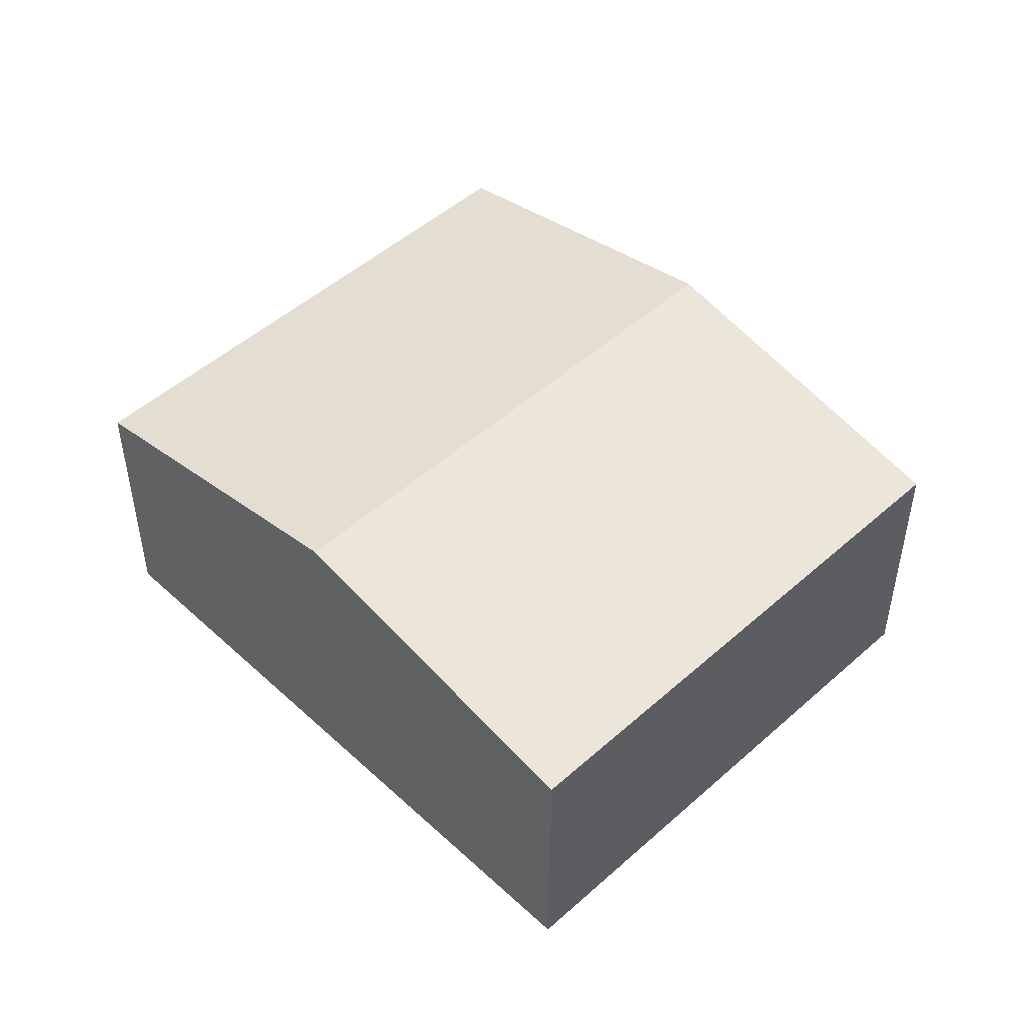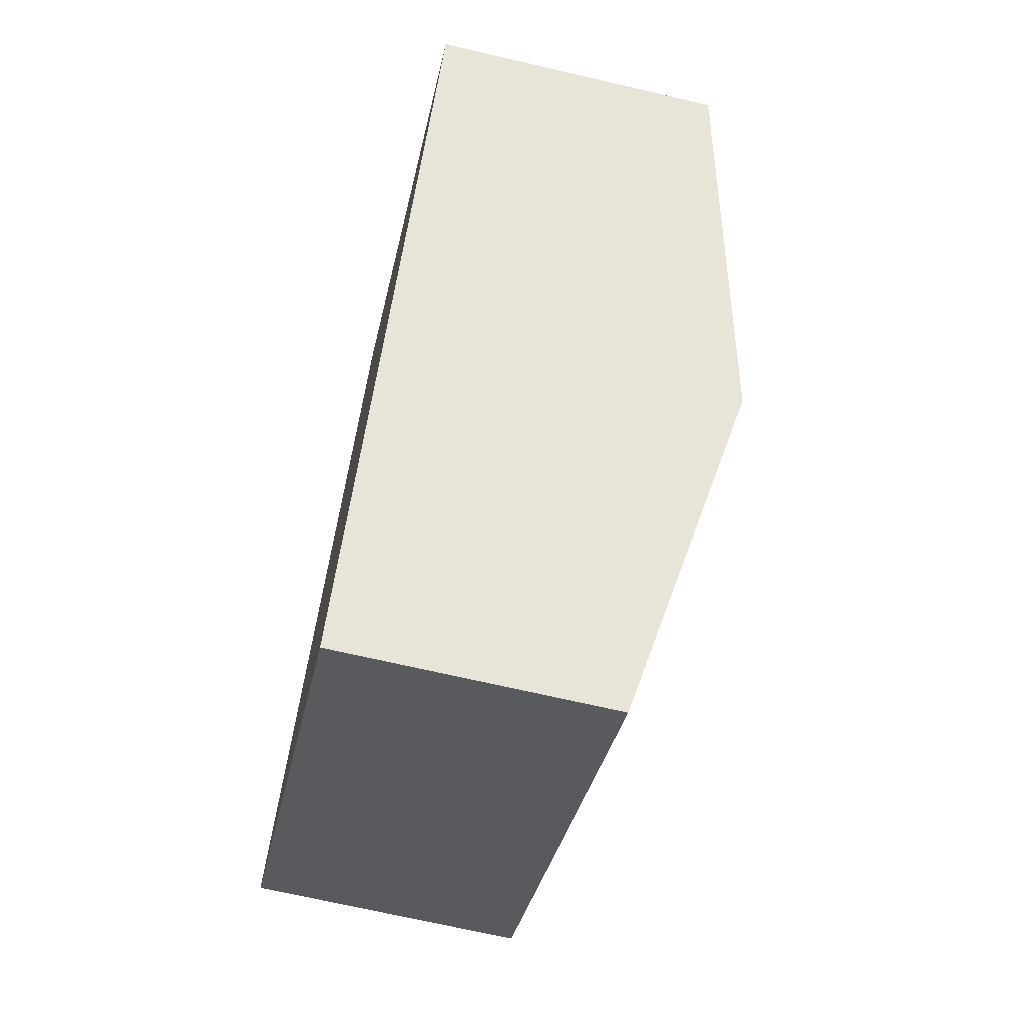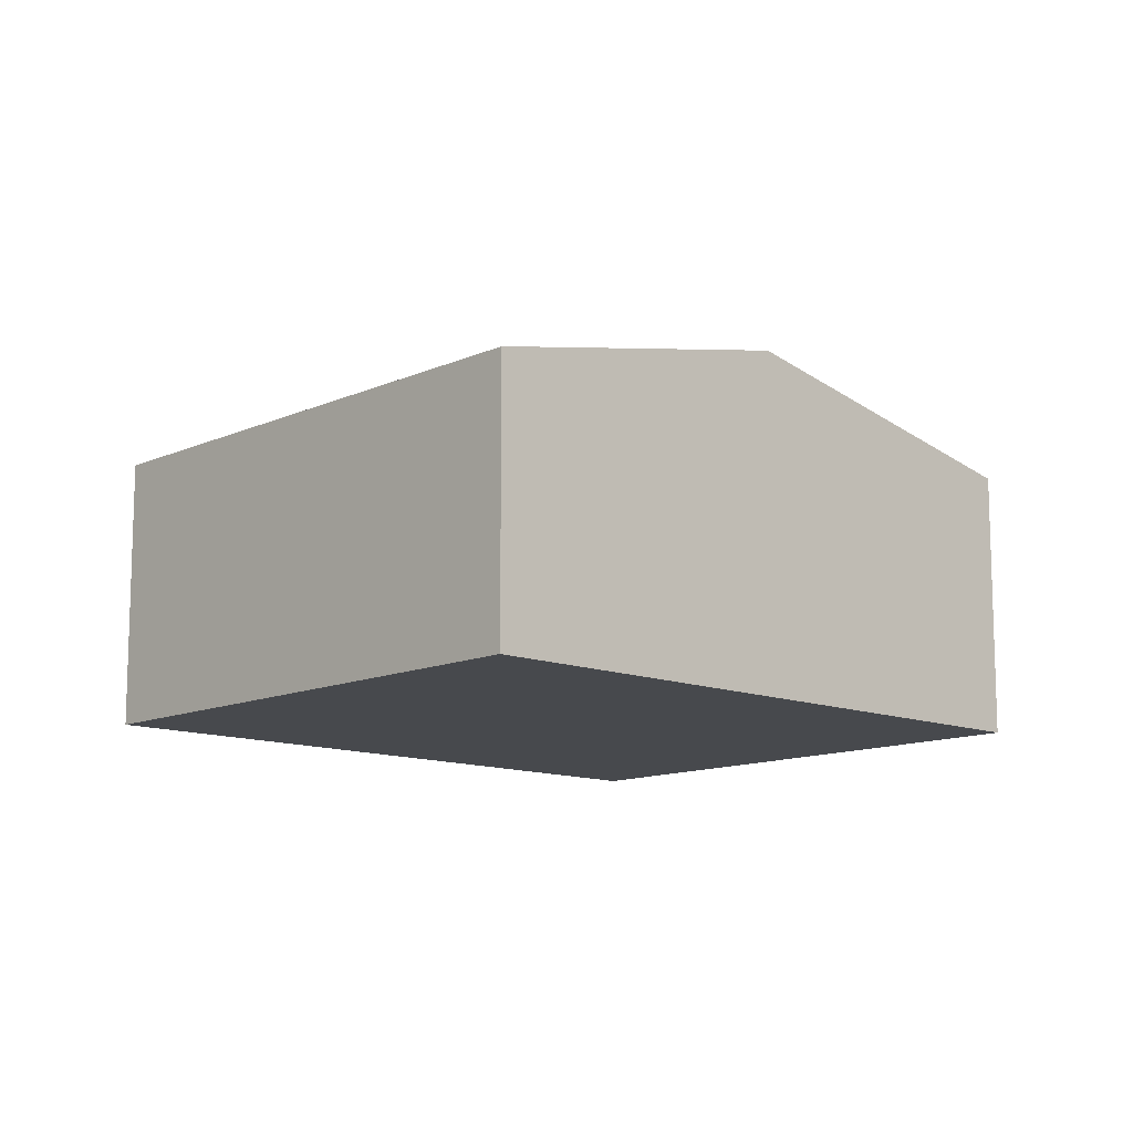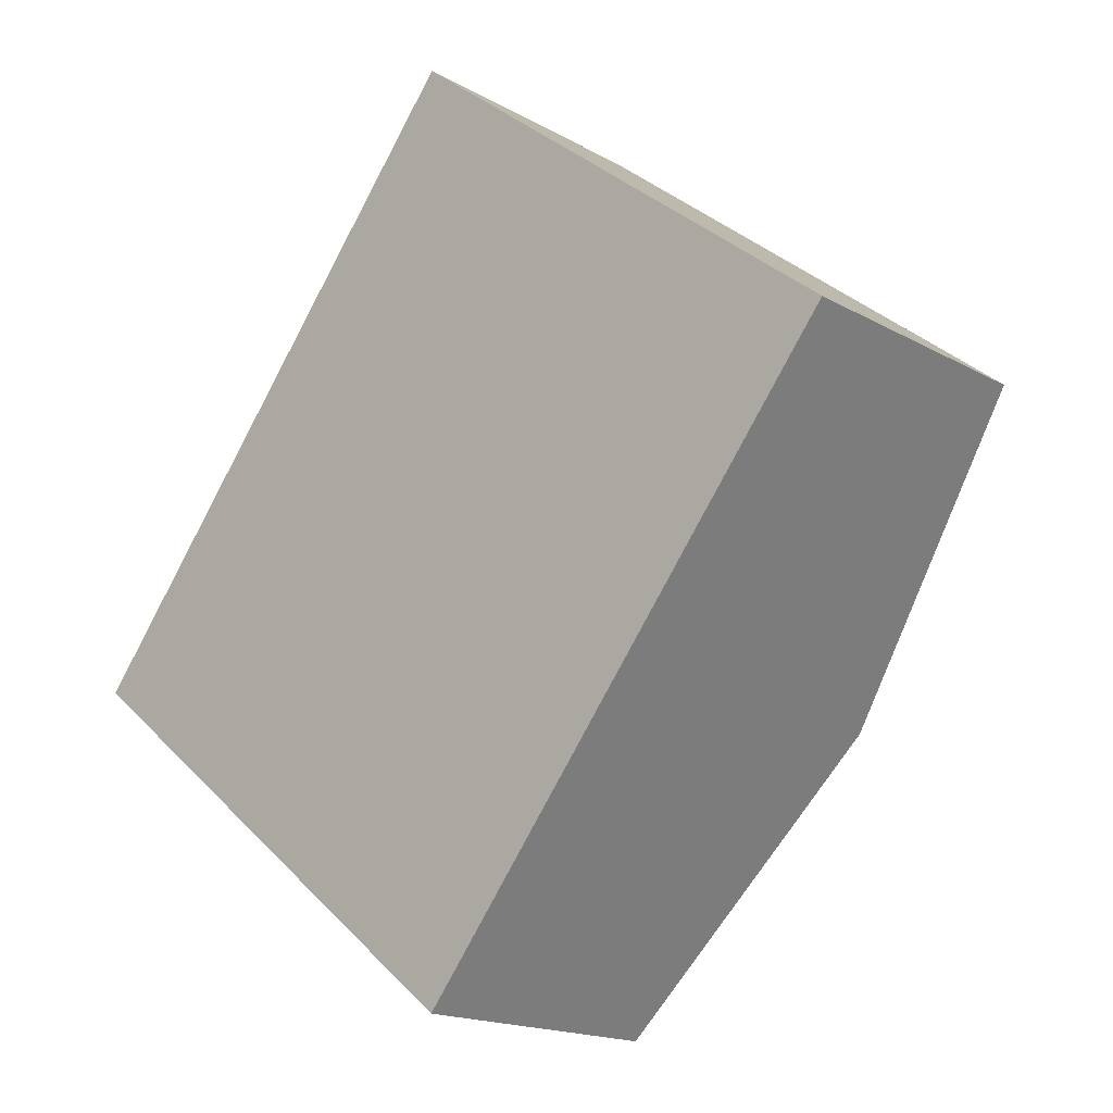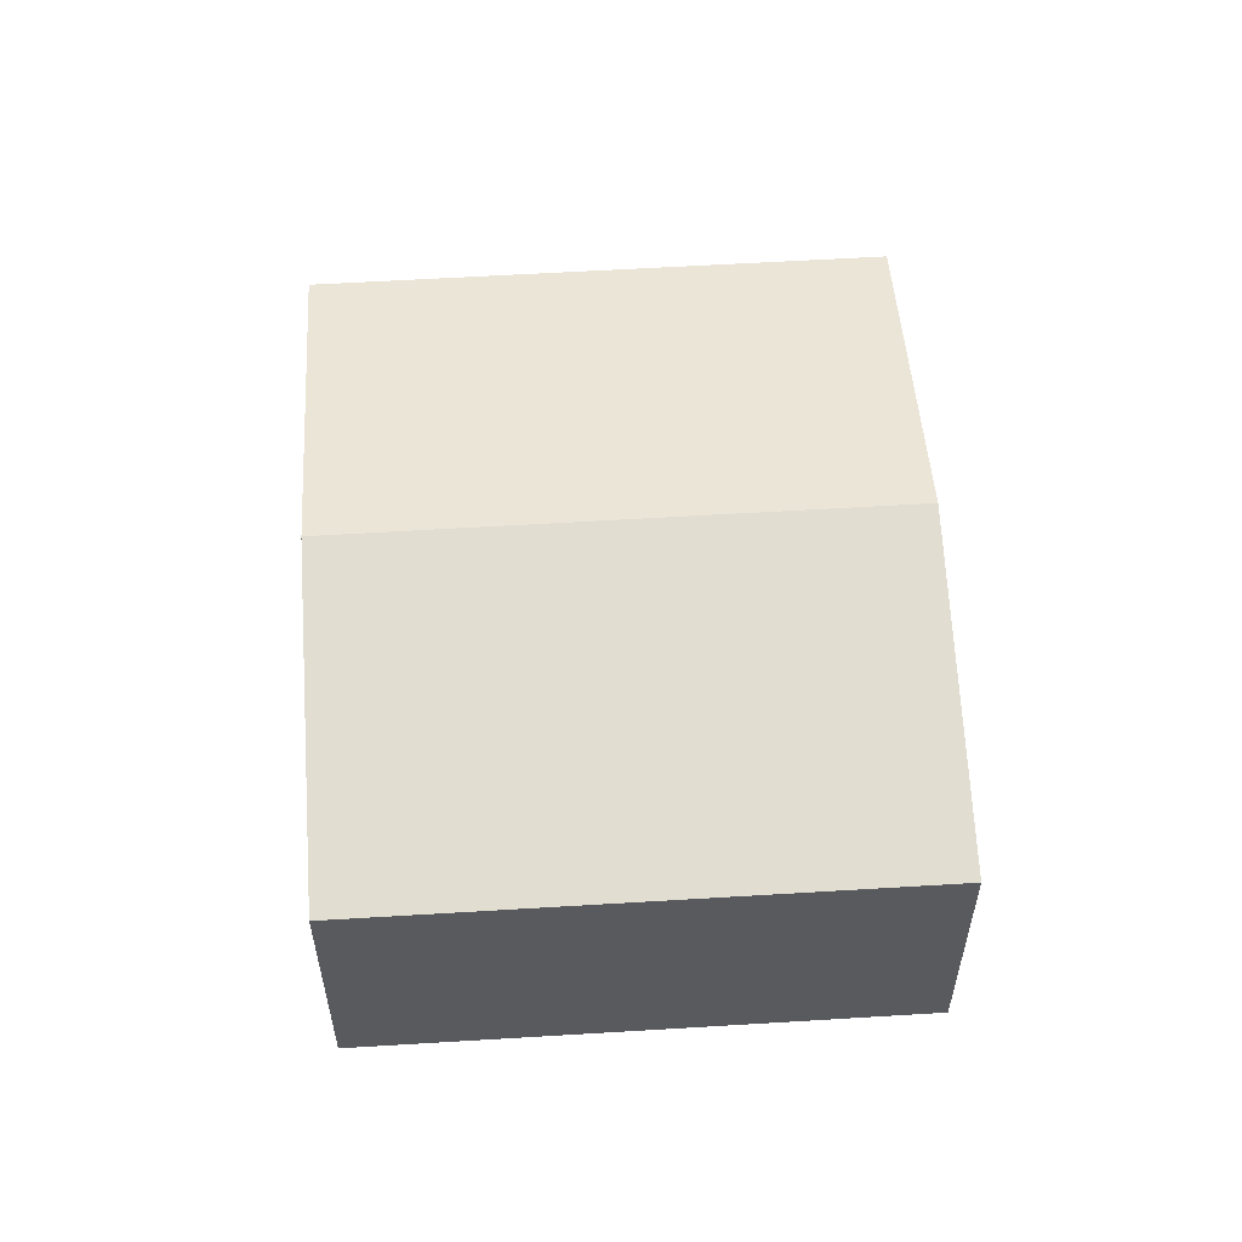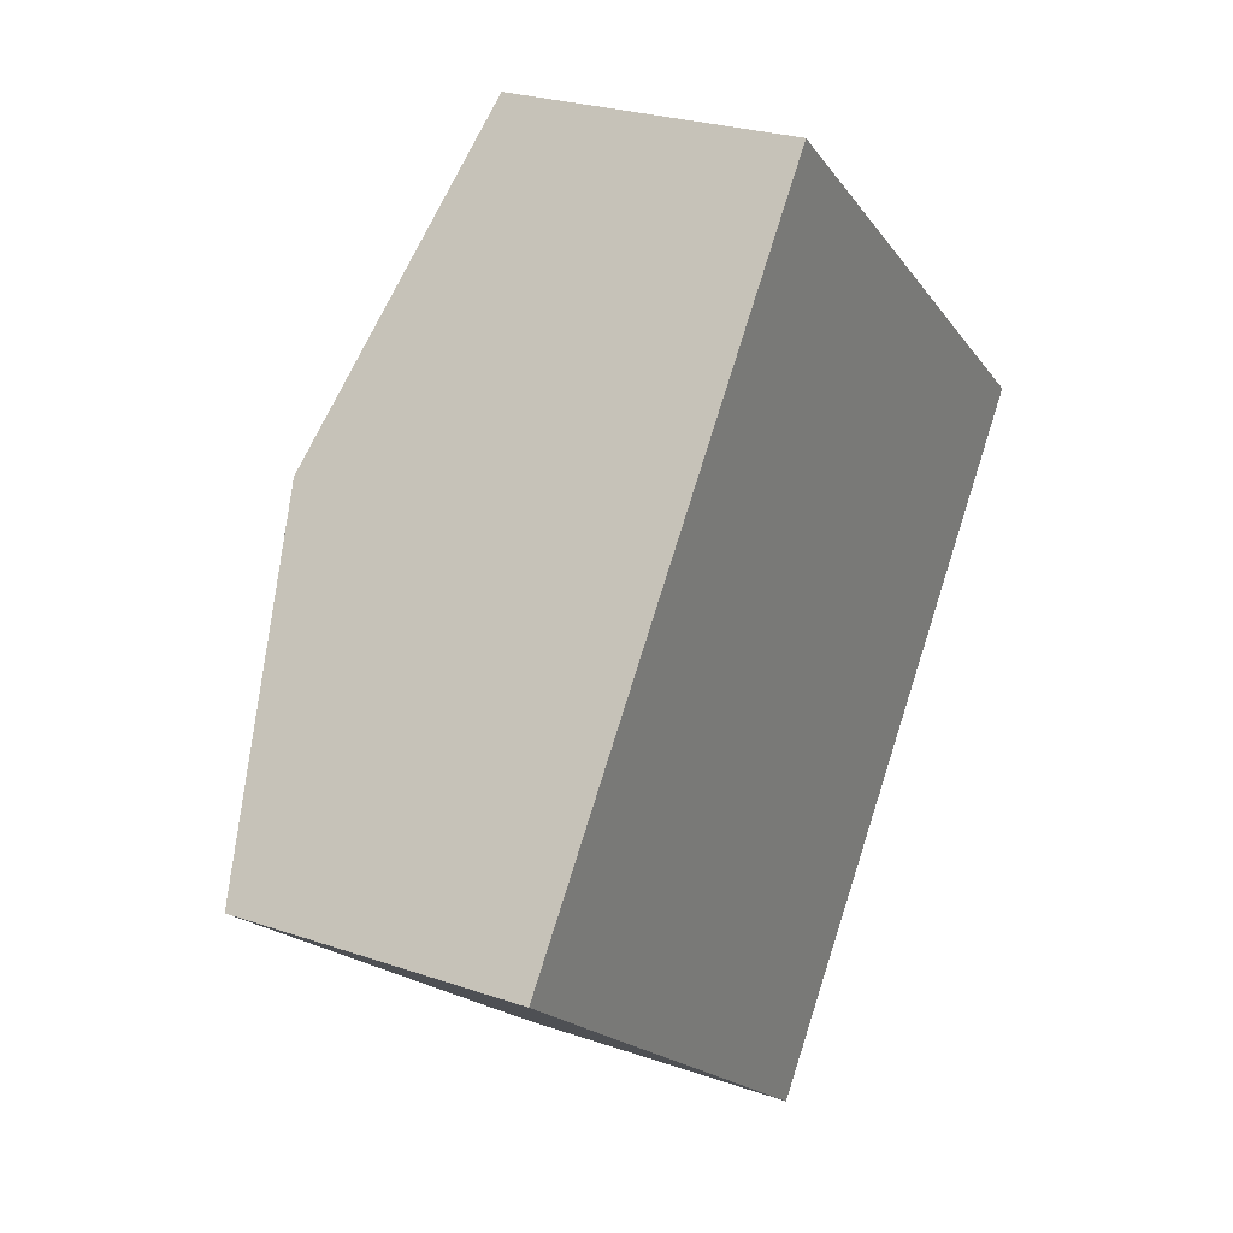
<metadata>
{"format":"obj","ext":"obj","renderer":"f3d","projection":"perspective","resolution":1024,"background":"white","views":[{"elev":49.4,"azim":174.0,"up":"+Y"},{"elev":-69.2,"azim":76.9,"up":"+Z"},{"elev":-12.0,"azim":-94.7,"up":"+Y"},{"elev":-17.0,"azim":41.6,"up":"+Z"},{"elev":57.8,"azim":34.9,"up":"+Y"},{"elev":25.6,"azim":-61.0,"up":"+Z"}]}
</metadata>
<code>
v  9.578 2.963 2.021
v  2.35 3.716 2.952
v  4.7 2.963 5.905
v  7.228 3.716 -0.932
v  0 2.963 1.814e-16
v  4.878 2.963 -3.884
v  4.878 2.378e-16 -3.884
v  7.228 5.707e-17 -0.932
v  9.578 -1.238e-16 2.021
v  0 0 0
v  2.35 -1.808e-16 2.952
v  4.7 -3.616e-16 5.905
g defaultobject
f 1 2 3
f 2 1 4
f 5 4 6
f 4 5 2
f 4 7 6
f 7 4 8
f 8 4 1
f 8 1 9
f 7 5 6
f 5 7 10
f 10 2 5
f 2 10 11
f 2 11 3
f 3 11 12
f 12 1 3
f 1 12 9
f 8 10 7
f 10 8 9
f 10 9 11
f 11 9 12

</code>
